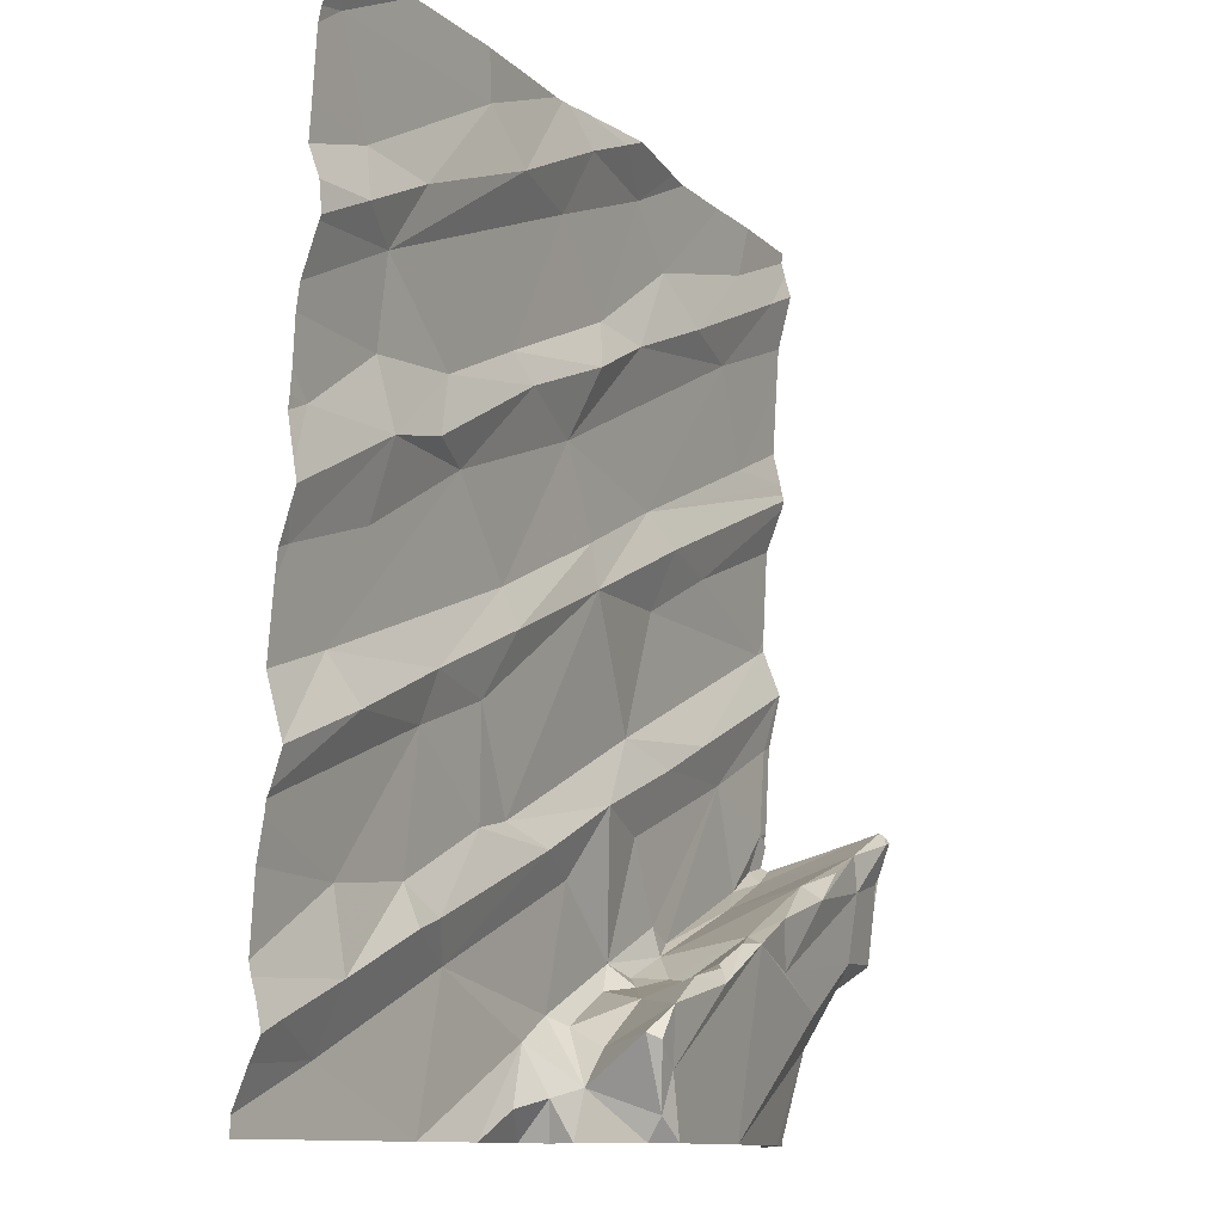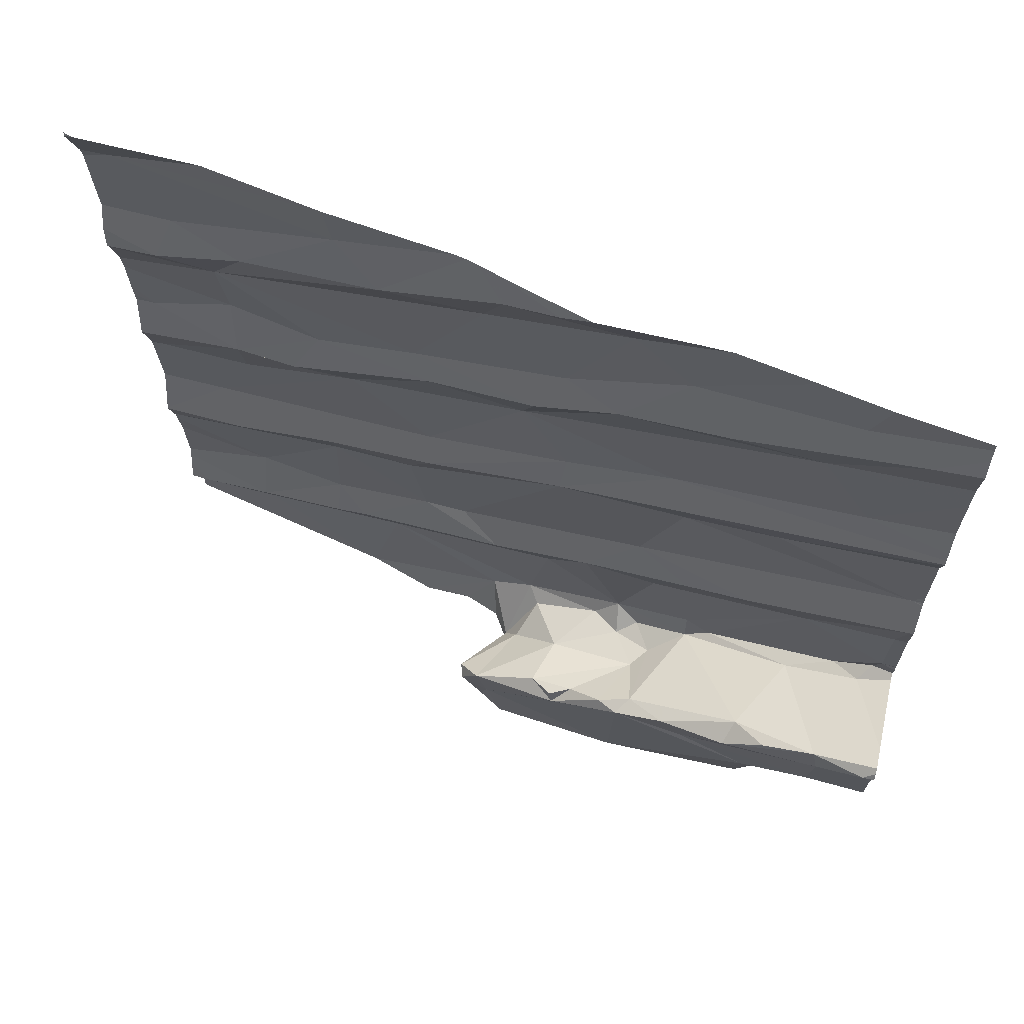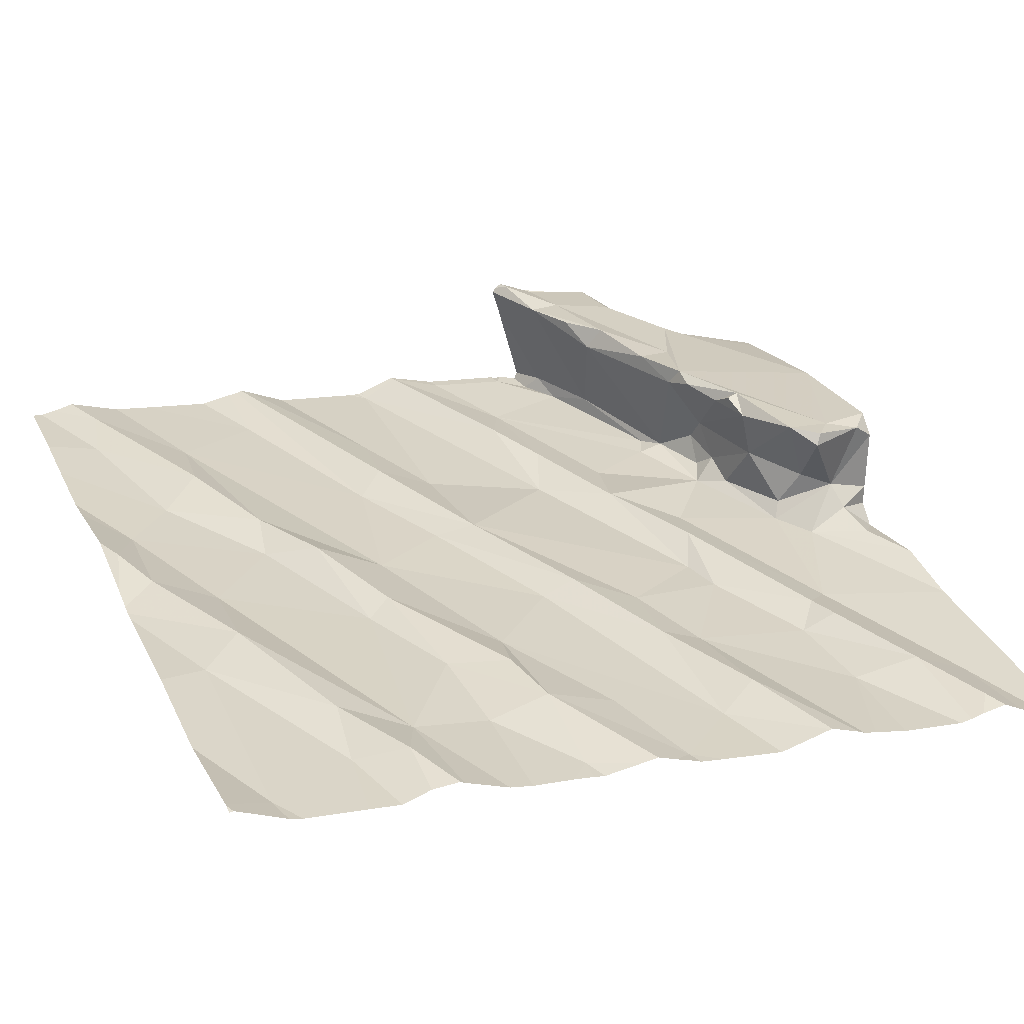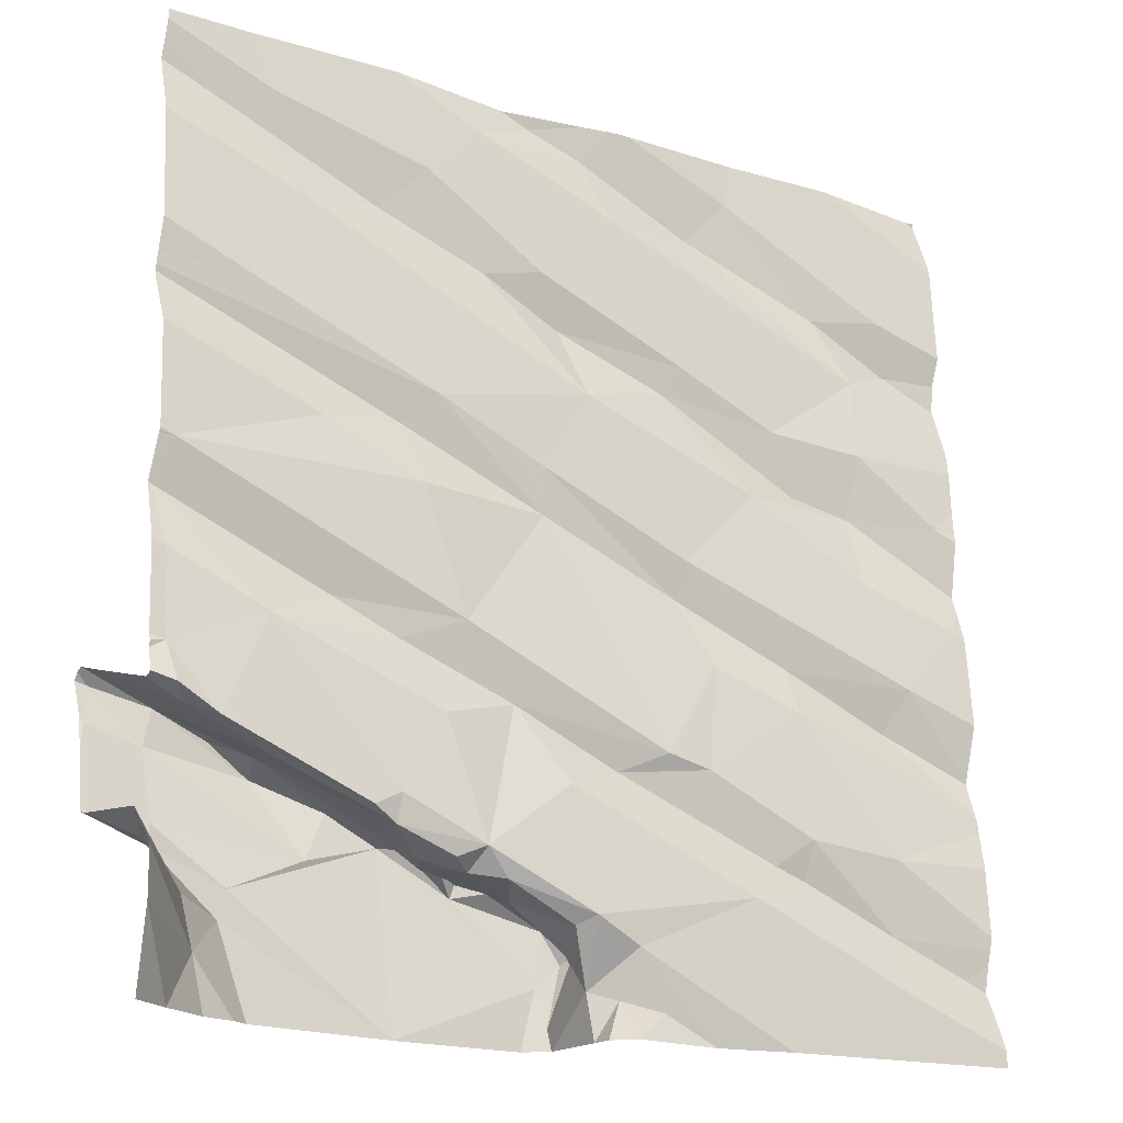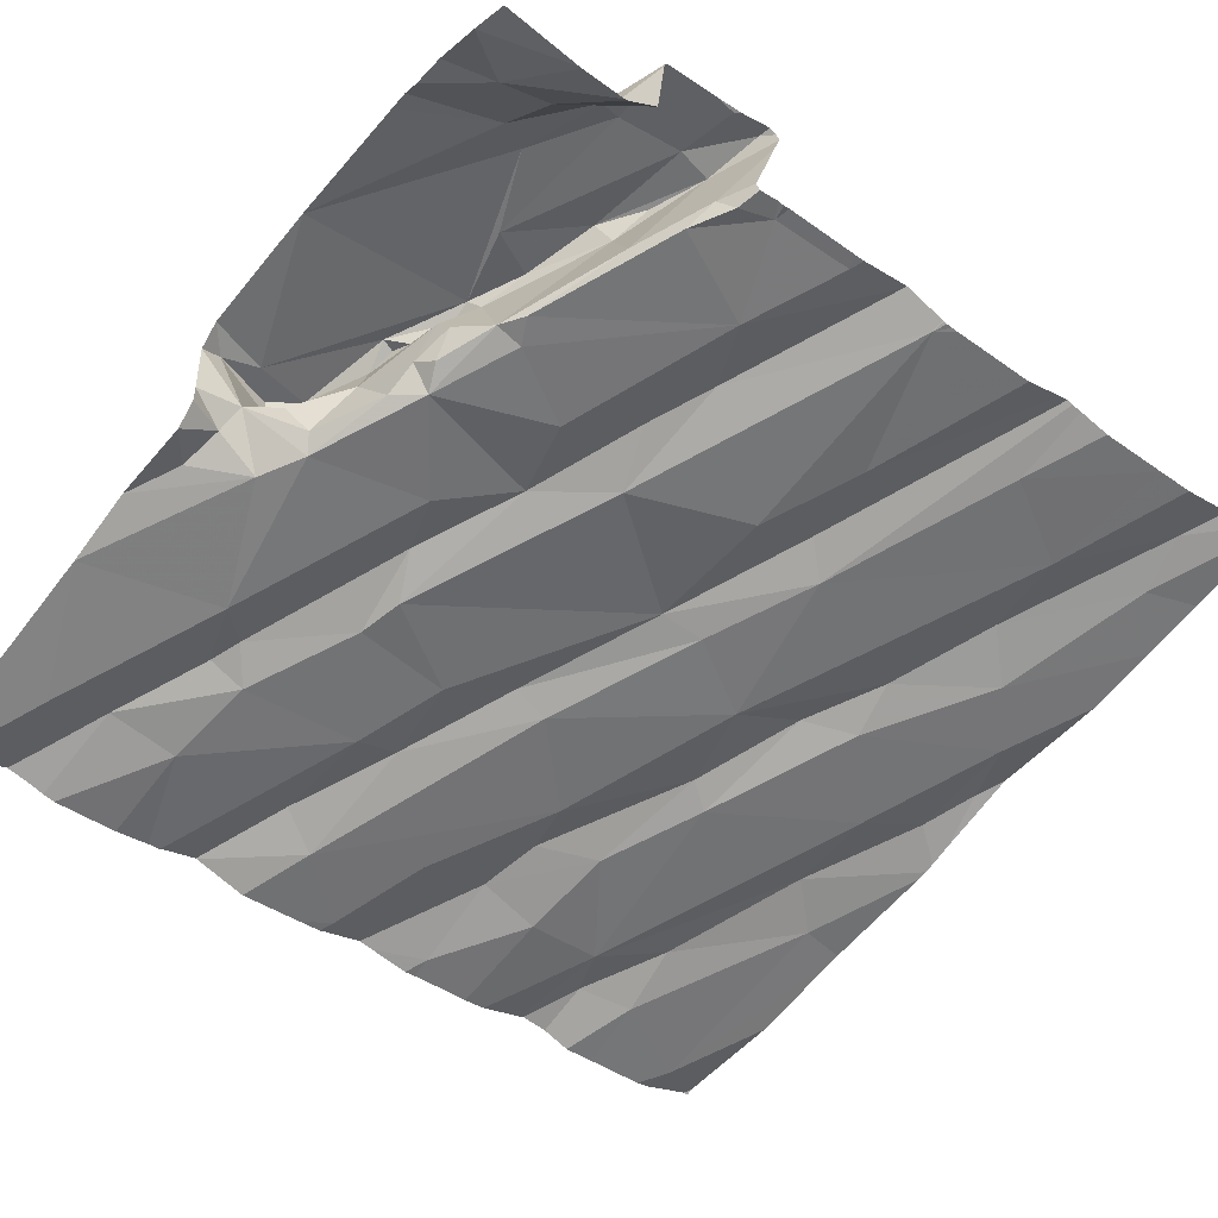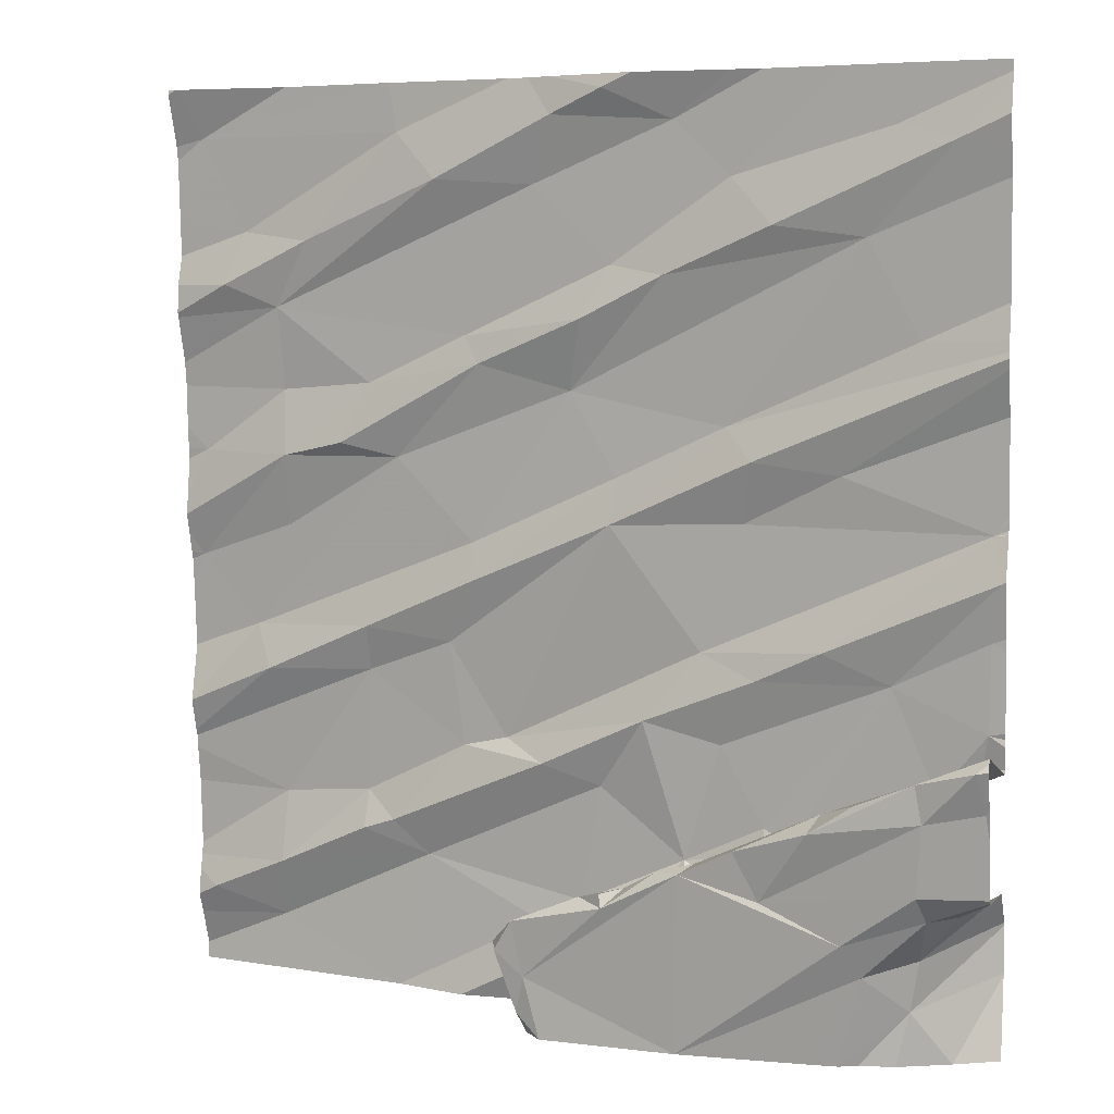
<metadata>
{"format":"obj","ext":"obj","renderer":"f3d","projection":"perspective","resolution":1024,"background":"white","views":[{"elev":-11.1,"azim":-71.3,"up":"+Y"},{"elev":66.2,"azim":13.5,"up":"+Y"},{"elev":21.0,"azim":-112.6,"up":"+Z"},{"elev":-18.4,"azim":141.1,"up":"+Y"},{"elev":-50.9,"azim":51.1,"up":"+Z"},{"elev":5.6,"azim":16.2,"up":"+Y"}]}
</metadata>
<code>
v -30.01 223.4 502.5
v -30.01 224.1 502.3
v -31.03 223.1 502.1
v -30.99 223 502.2
v -30.99 223 502.1
v -31.12 223 502.1
v -31.23 223 502.1
v -31.04 223.2 502.1
v -31.4 223 502
v -31.03 223 502.1
v -30.99 223.1 502.2
v -31.01 223 502.3
v -31.02 223 502.3
v -31.7 223.1 501.9
v -31 223.1 502.4
v -30.66 223 502.4
v -30.96 223 502.4
v -30.18 223.1 502.3
v -30.1 223 502.3
v -30.21 223 502.3
v -31.89 225 502.1
v -31.63 225 502.1
v -30.27 223.2 502.4
v -30.36 223 502.4
v -30.32 223 502.4
v -30.29 223 502.4
v -30.26 223.5 502.2
v -30.09 223.5 502.3
v -30.16 223.6 502.5
v -30.08 223.3 502.4
v -31.9 225 502.1
v -31.92 225 502.1
v -31.07 225 502.2
v -30.06 223.6 502.2
v -30.35 223.5 502.4
v -30.64 223.3 502.3
v -30.61 223.3 502.2
v -30.62 223.4 502.4
v -30.7 223.3 502.1
v -30.9 223.5 502.1
v -30.79 223.6 502.2
v -30.52 223.3 502.2
v -30.15 223.5 502.2
v -30.03 225 502.3
v -30.16 223.2 502.4
v -30.14 223.3 502.4
v -30.7 223.3 502.2
v -30.28 223.5 502.5
v -30.7 223.4 502.4
v -30.82 223.3 502.4
v -30.77 223.3 502.4
v -30.53 223.4 502.4
v -30.65 223.4 502.4
v -30.15 223.4 502.5
v -30.31 223.2 502.4
v -30.48 223.3 502.4
v -30.37 223.5 502.5
v -30.01 225 502.3
v -30.02 223.5 502.5
v -30.04 223.6 502.5
v -30.14 223.5 502.5
v -30.65 223.3 502.2
v -30.62 223.6 502.2
v -30.52 223.4 502.2
v -30.47 223.4 502.2
v -30.25 223.7 502.2
v -30.99 225 502.2
v -30.04 223.6 502.3
v -30.76 223.3 502.1
v -30.85 223.2 502.2
v -30.88 223.3 502.4
v -31.47 223.4 502
v -31.68 223.4 502
v -31.45 223.7 502
v -30.01 223.5 502.5
v -31.02 223.2 502.4
v -30.96 223.1 502.2
v -30.92 223.2 502.1
v -30.95 223.2 502.1
v -31.4 223.4 502
v -31.47 223.3 502
v -31.69 223.2 502
v -31.22 223.5 502
v -31.12 223.6 502.1
v -31.03 223.5 502.1
v -30.01 223.6 502.5
v -30.01 223.6 502.5
v -31.06 223.2 502.3
v -31.07 223.2 502.3
v -30.82 223.3 502.4
v -31.32 223.3 502
v -31.87 223.2 502
v -31.25 223.8 502.1
v -30.01 223.4 502.5
v -30.04 224.1 502.2
v -30.21 225 502.3
v -30.36 224.2 502.2
v -31.04 225 502.2
v -30.04 223.8 502.3
v -30.35 225 502.3
v -31.89 225 502.1
v -30.61 224.3 502.2
v -30.3 224.6 502.3
v -30.19 224.4 502.3
v -30.57 224.1 502.2
v -30.87 224 502.2
v -30.55 224.2 502.2
v -30.96 224.3 502.1
v -30.74 224.6 502.2
v -31.09 225 502.1
v -31.37 225 502.1
v -30.02 224 502.3
v -30.54 223.7 502.2
v -30.39 223.8 502.2
v -30.67 223.8 502.1
v -30.5 224.7 502.3
v -30.59 225 502.2
v -30.85 224.1 502.1
v -31.58 224.7 502.1
v -31.67 224.5 502
v -31.2 224 502.1
v -31.37 224.2 502.1
v -31.44 224.3 502.1
v -31.65 224.2 502.1
v -31.66 224.3 502
v -31.79 224.6 502.1
v -31.21 224.4 502.1
v -31.45 223.8 502.1
v -31.19 223.9 502.1
v -30.86 224.6 502.2
v -30.92 224.5 502.2
v -31.17 224.4 502.1
v -30.01 223.5 502.5
v -31.75 223.8 502
v -30.01 223.6 502.5
v -30.01 223.3 502.3
v -31.88 223.9 502
v -31.86 224.2 502
v -31.5 224.2 502.1
v -31.04 224.8 502.1
v -31.74 224.7 502
v -31.65 224 502
v -31.7 223.7 502
v -30.01 223.3 502.2
v -30.01 223.2 502.2
v -30.01 223.1 502.2
v -30.01 223.6 502.3
v -30.01 223.6 502.2
v -30.01 223.3 502.3
v -30.01 223.1 502.2
v -30.8 225 502.2
v -30.52 225 502.2
v -30.72 224.9 502.2
v -30.59 224.8 502.2
v -30.87 225 502.2
v -30.11 224.8 502.3
v -30.24 224.9 502.3
v -30.99 224.9 502.2
v -31.36 224.9 502.1
v -31.26 224.8 502.1
v -31.85 224.9 502
v -30.01 223 502.2
v -30.01 223.3 502.5
v -31.92 223 501.9
v -31.92 223 501.9
v -31.92 223.5 501.9
v -31.92 223.5 501.9
v -31.92 223.4 501.9
v -31.92 223.3 501.9
v -31.92 223.2 501.9
v -31.92 223.2 501.9
v -31.92 223.1 502
v -31.92 223.1 501.9
v -31.92 224.5 502
v -31.92 224.5 502
v -31.92 223.7 501.9
v -31.92 223.6 502
v -31.92 224.4 502
v -31.92 223.9 502
v -31.92 223.5 502
v -31.92 224.3 502
v -31.92 223.6 502
v -31.92 224 502
v -31.92 224 502
v -31.92 224.1 502
v -31.92 224.2 502
v -31.92 224.6 502
v -31.92 224.6 502
v -31.92 223.9 502
v -31.92 223.9 502
v -31.92 224.2 502
v -31.92 224.2 502
v -31.92 224.7 502
v -31.92 224.9 502
v -31.92 225 502.1
v -31.92 224.8 502
v -30.01 224.1 502.3
v -30.01 224.1 502.3
v -30.01 224.1 502.3
v -30.01 224.3 502.3
v -30.01 223.8 502.3
v -30.01 223.9 502.3
v -30.01 224.4 502.3
v -30.01 224.5 502.3
v -30.01 223.6 502.3
v -30.01 223.6 502.3
v -30.01 223.6 502.3
v -30.01 223.8 502.3
v -30.01 224.1 502.3
v -30.01 224 502.3
v -30.01 223.6 502.5
v -30.01 223.7 502.3
v -30.01 224.4 502.3
v -30.01 224.4 502.3
v -30.01 224.4 502.3
v -30.01 224.7 502.3
v -30.01 224.9 502.3
v -30.01 224.9 502.3
v -30.01 225 502.3
v -30.01 224.8 502.3
v -30.01 224.8 502.3
f 4 3 5
f 7 6 8
f 7 8 9
f 6 7 10
f 3 10 5
f 12 11 4
f 11 12 13
f 164 14 165
f 16 15 17
f 19 18 20
f 24 23 16
f 23 24 25
f 26 18 25
f 20 18 26
f 28 27 29
f 148 28 147
f 27 35 29
f 37 36 38
f 41 40 39
f 42 37 38
f 18 23 25
f 28 34 43
f 35 27 42
f 149 45 136
f 46 23 45
f 35 42 38
f 36 37 47
f 46 30 163
f 29 35 48
f 50 49 51
f 52 38 53
f 46 54 55
f 56 55 54
f 50 15 53
f 38 49 53
f 49 50 53
f 52 57 35
f 45 30 46
f 57 48 35
f 45 18 145
f 16 23 55
f 36 51 49
f 60 59 75
f 61 29 57
f 60 61 59
f 61 56 54
f 54 46 94
f 15 16 53
f 55 23 46
f 55 56 53
f 56 52 53
f 29 48 57
f 62 37 42
f 52 35 38
f 64 63 39
f 65 64 42
f 42 64 39
f 66 64 65
f 18 19 150
f 39 62 42
f 27 43 65
f 28 29 86
f 23 18 45
f 65 43 66
f 65 42 27
f 34 68 43
f 36 49 38
f 56 57 52
f 39 69 47
f 62 39 47
f 70 36 47
f 133 54 1
f 57 56 61
f 69 70 47
f 37 62 47
f 53 16 55
f 43 27 28
f 61 54 59
f 70 71 36
f 73 72 74
f 73 74 166
f 76 70 77
f 78 77 70
f 69 39 79
f 82 81 72
f 85 84 83
f 3 11 8
f 78 69 79
f 204 104 203
f 89 88 76
f 76 77 89
f 76 71 70
f 50 90 71
f 76 15 50
f 17 15 13
f 76 88 15
f 13 15 88
f 50 51 90
f 71 90 51
f 51 36 71
f 11 89 77
f 81 82 91
f 70 69 78
f 72 81 80
f 72 80 83
f 14 9 91
f 72 73 82
f 203 104 102
f 92 82 170
f 85 80 91
f 89 11 13
f 13 12 17
f 11 77 78
f 40 85 91
f 11 79 8
f 8 79 91
f 79 40 91
f 3 6 10
f 4 11 3
f 88 89 13
f 50 71 76
f 92 14 82
f 84 93 83
f 85 40 41
f 74 72 83
f 81 91 80
f 82 73 169
f 9 8 91
f 39 40 79
f 85 83 80
f 82 14 91
f 78 79 11
f 8 6 3
f 14 92 172
f 97 95 199
f 104 103 102
f 106 105 107
f 68 34 148
f 108 102 103
f 109 108 103
f 209 112 210
f 112 99 202
f 86 60 211
f 60 29 61
f 213 97 214
f 114 113 66
f 95 97 105
f 114 95 115
f 203 102 215
f 102 107 213
f 107 102 106
f 63 64 66
f 114 66 112
f 99 112 66
f 95 114 112
f 114 115 113
f 41 63 113
f 109 103 116
f 113 115 41
f 68 99 66
f 113 63 66
f 105 115 95
f 66 43 68
f 118 106 102
f 108 118 102
f 105 106 115
f 63 41 39
f 208 68 212
f 97 107 105
f 122 121 108
f 124 123 125
f 120 119 126
f 120 123 127
f 129 128 93
f 130 140 127
f 127 132 131
f 129 121 128
f 120 126 174
f 127 123 132
f 125 123 120
f 202 99 201
f 201 99 208
f 176 137 179
f 166 143 180
f 124 125 138
f 125 120 178
f 139 122 132
f 93 128 74
f 121 134 128
f 132 108 131
f 41 115 84
f 84 85 41
f 131 130 127
f 120 127 140
f 115 106 84
f 93 84 106
f 106 118 129
f 131 109 130
f 139 123 124
f 108 132 122
f 142 134 122
f 142 124 137
f 143 134 177
f 137 134 142
f 121 122 134
f 134 143 128
f 118 108 121
f 83 93 74
f 129 118 121
f 139 124 122
f 124 142 122
f 137 124 183
f 141 126 119
f 74 128 143
f 183 138 185
f 106 129 93
f 138 125 181
f 109 131 108
f 132 123 139
f 187 141 188
f 200 97 199
f 199 95 197
f 198 95 209
f 197 95 2
f 153 130 154
f 155 153 117
f 157 156 218
f 152 154 100
f 96 219 44
f 100 157 96
f 116 154 109
f 116 157 154
f 116 103 156
f 220 103 221
f 130 109 154
f 103 104 216
f 156 157 116
f 158 155 67
f 158 140 153
f 160 158 98
f 130 153 140
f 161 141 159
f 153 155 158
f 160 119 120
f 110 160 33
f 140 158 160
f 159 141 119
f 140 160 120
f 160 159 119
f 161 159 111
f 195 194 21
f 2 95 198
f 193 161 196
f 164 9 14
f 165 14 173
f 87 28 86
f 166 74 143
f 167 73 166
f 86 29 60
f 168 73 167
f 169 73 168
f 1 54 94
f 170 82 169
f 171 92 170
f 133 59 54
f 172 92 171
f 173 14 172
f 44 219 58
f 135 60 75
f 174 126 187
f 175 120 174
f 75 59 133
f 176 134 137
f 177 134 176
f 32 195 31
f 178 120 175
f 94 46 163
f 144 45 145
f 179 137 189
f 31 195 21
f 180 143 182
f 181 125 178
f 136 45 144
f 182 143 177
f 21 194 101
f 183 124 138
f 184 137 183
f 145 18 146
f 146 18 150
f 185 138 192
f 186 138 181
f 187 126 141
f 147 28 87
f 22 161 111
f 188 141 193
f 189 137 190
f 148 34 28
f 190 137 184
f 191 138 186
f 149 30 45
f 192 138 191
f 101 161 22
f 193 141 161
f 194 161 101
f 163 30 149
f 196 161 194
f 150 19 162
f 33 160 98
f 205 68 148
f 111 159 110
f 206 68 207
f 110 159 160
f 207 68 205
f 208 99 68
f 209 95 112
f 98 158 67
f 210 112 202
f 67 155 151
f 211 60 135
f 212 68 206
f 213 107 97
f 96 157 219
f 100 154 157
f 214 97 200
f 215 102 213
f 216 104 204
f 151 155 117
f 217 156 220
f 218 156 217
f 152 153 154
f 219 157 218
f 220 156 103
f 117 153 152
f 221 103 216

</code>
